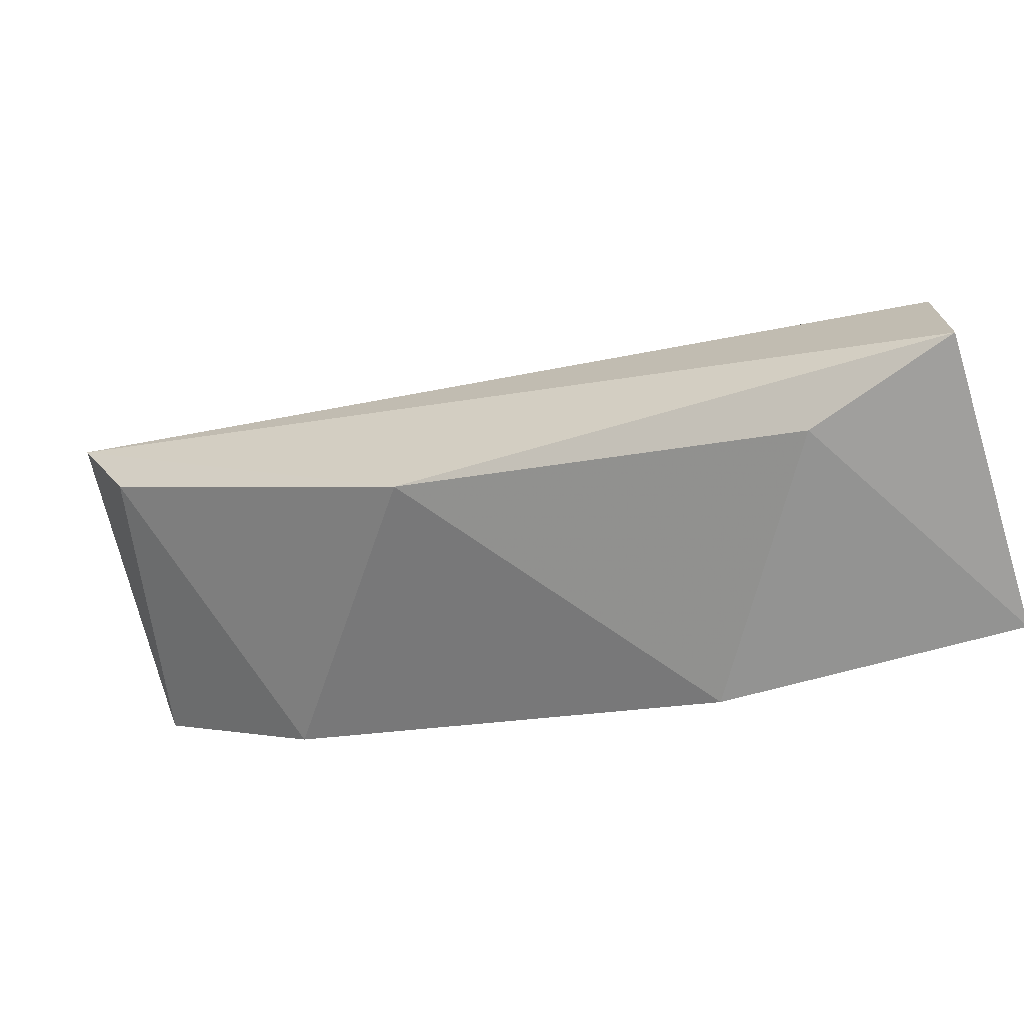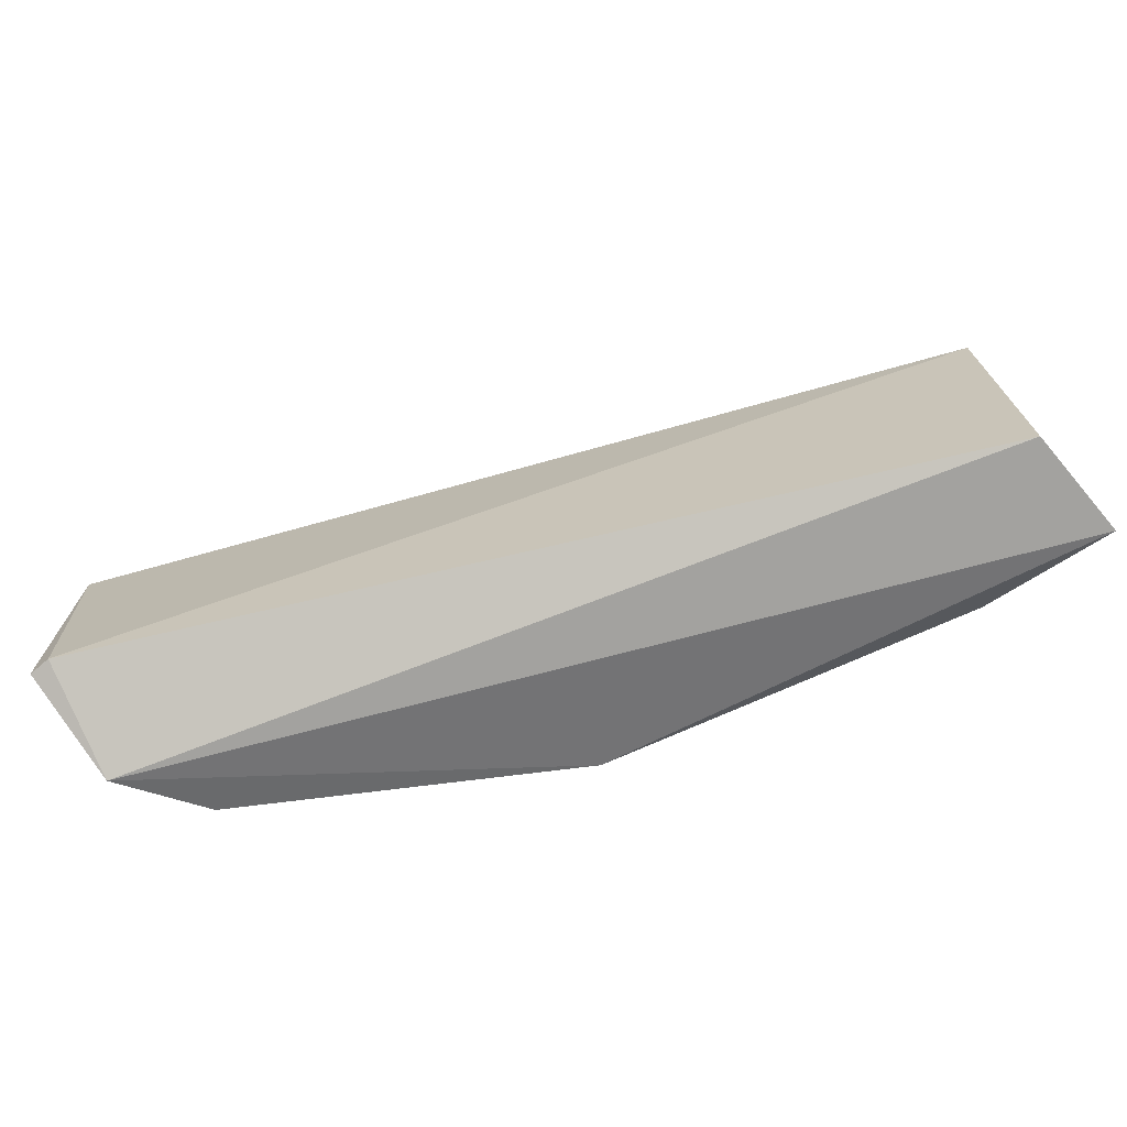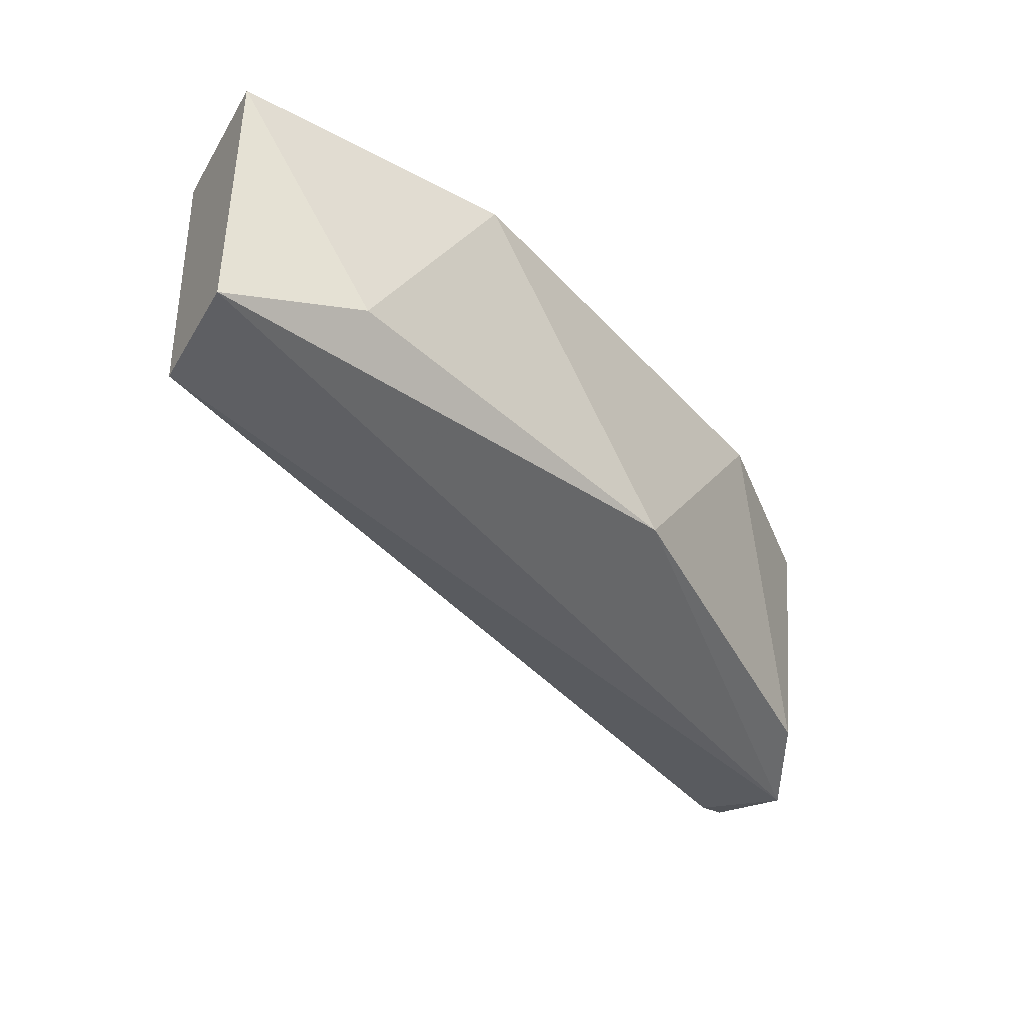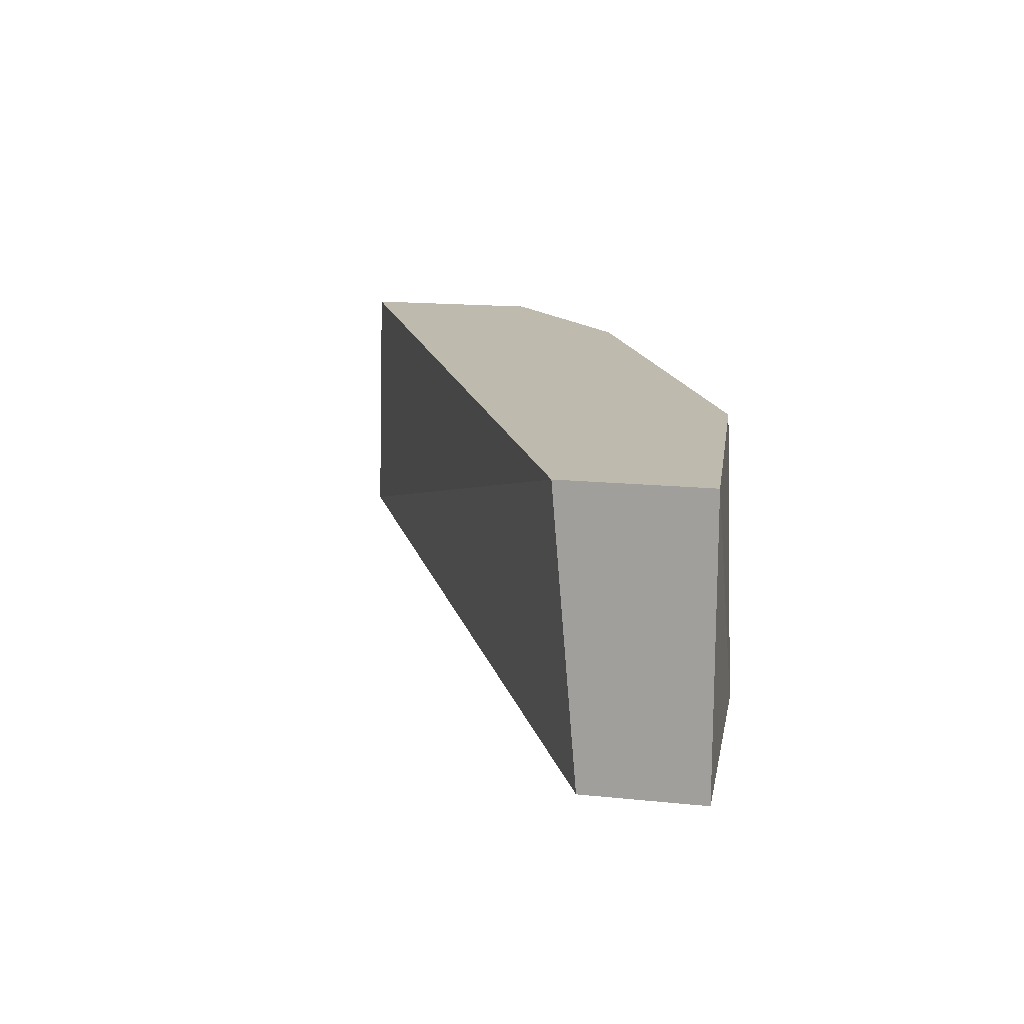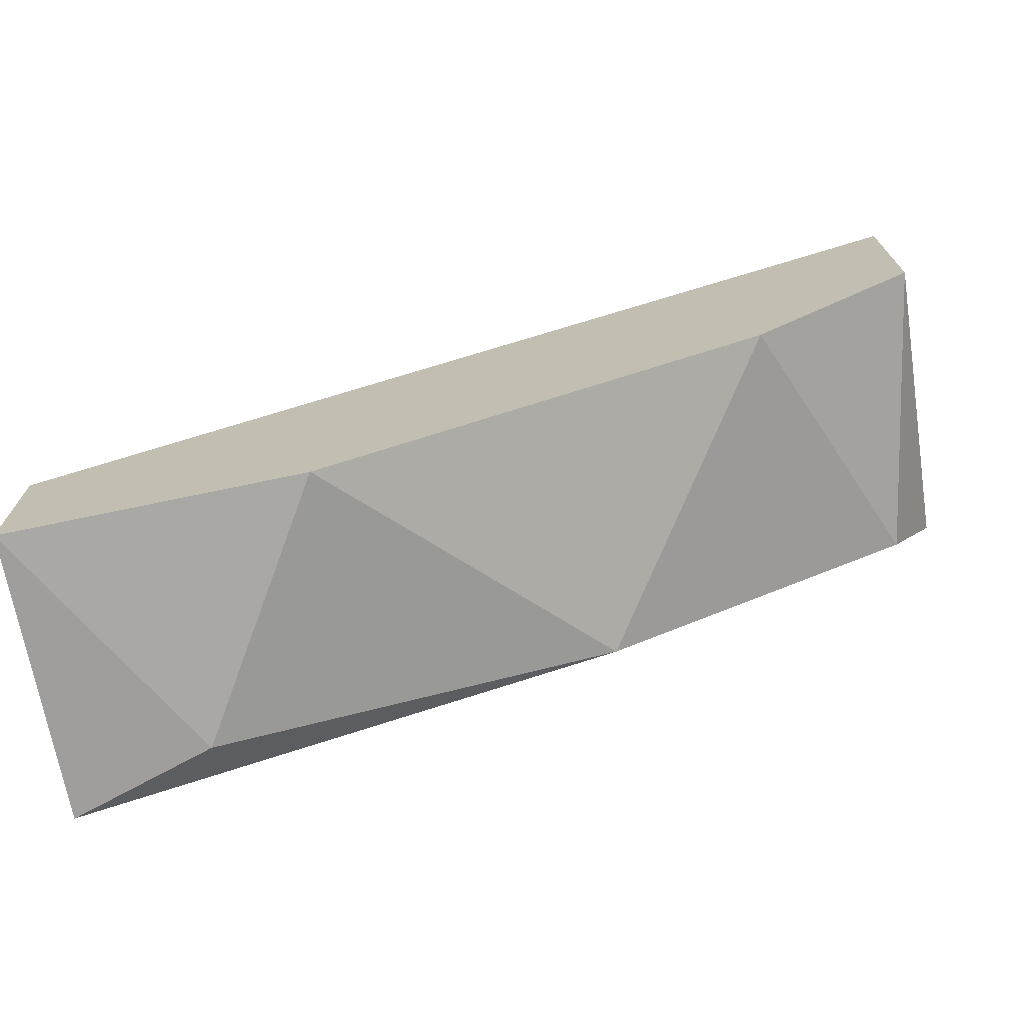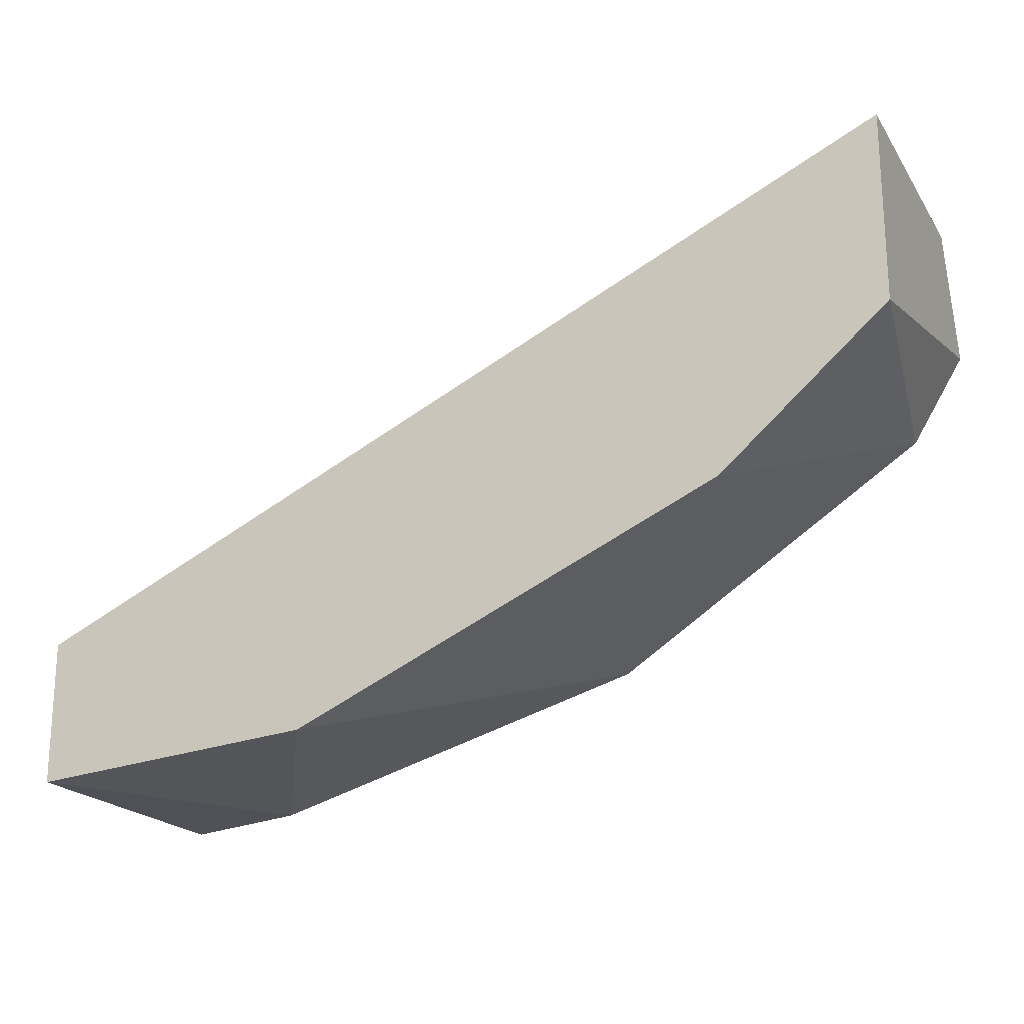
<metadata>
{"format":"obj","ext":"obj","renderer":"f3d","projection":"perspective","resolution":1024,"background":"white","views":[{"elev":-71.3,"azim":-162.7,"up":"+Y"},{"elev":-71.4,"azim":-139.7,"up":"+Z"},{"elev":-40.5,"azim":-28.3,"up":"+Z"},{"elev":15.4,"azim":-77.6,"up":"+Z"},{"elev":-71.0,"azim":10.5,"up":"+Y"},{"elev":-20.5,"azim":24.2,"up":"+Y"}]}
</metadata>
<code>
v -0.01561 -0.1067 0.000353
v -0.002531 -0.09696 0.004573
v -0.002531 -0.09696 -6.9e-05
v -0.01815 -0.1041 0.004573
v -0.005486 -0.1029 0.004573
v -0.01815 -0.1046 -0.000491
v -0.003377 -0.1008 -0.000491
v -0.01815 -0.1067 0.004573
v -0.008864 -0.1046 -6.9e-05
v -0.01308 -0.1062 0.004573
v -0.002531 -0.1003 0.004573
v -0.01815 -0.1067 -0.000491
v -0.002531 -0.09907 -0.000913
v -0.002955 -0.09696 -6.9e-05
f 9 1 12
f 9 12 13
f 7 9 13
f 3 11 13
f 6 4 14
f 12 6 13
f 2 3 14
f 4 2 14
f 3 13 14
f 8 6 12
f 11 7 13
f 1 8 12
f 3 2 11
f 2 5 11
f 5 7 11
f 13 6 14
f 5 4 8
f 4 6 8
f 2 4 5
f 8 1 10
f 5 8 10
f 1 9 10
f 9 5 10
f 7 5 9

</code>
